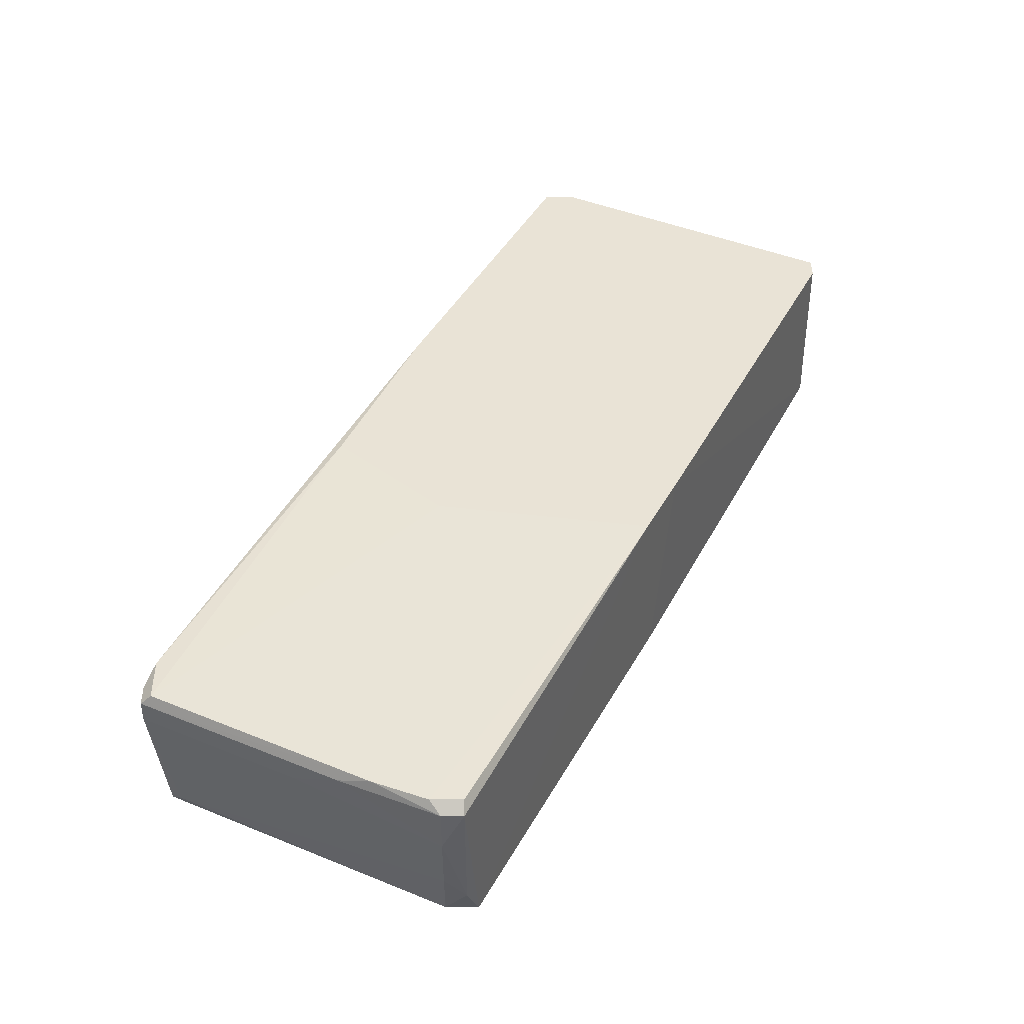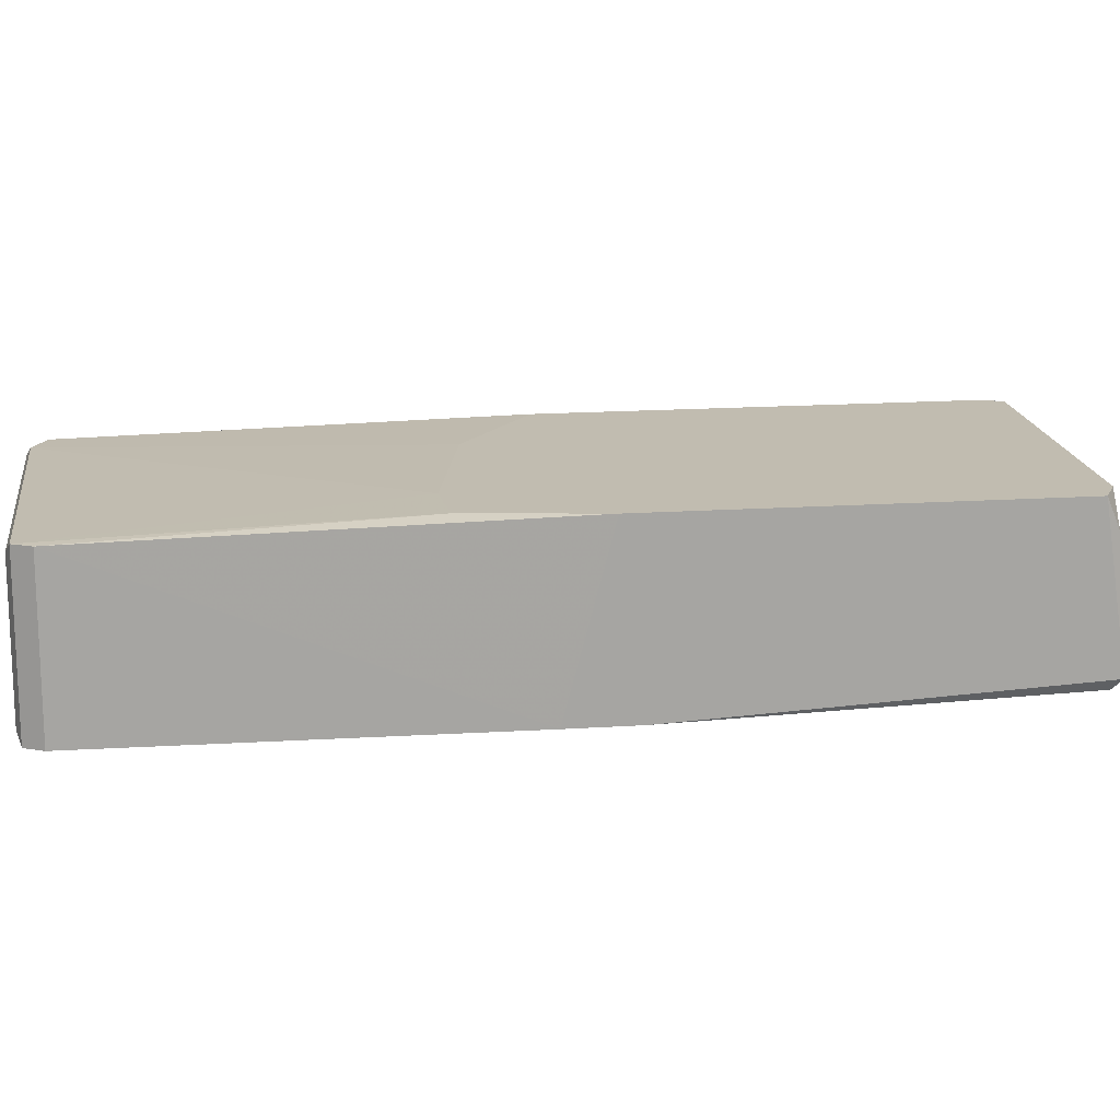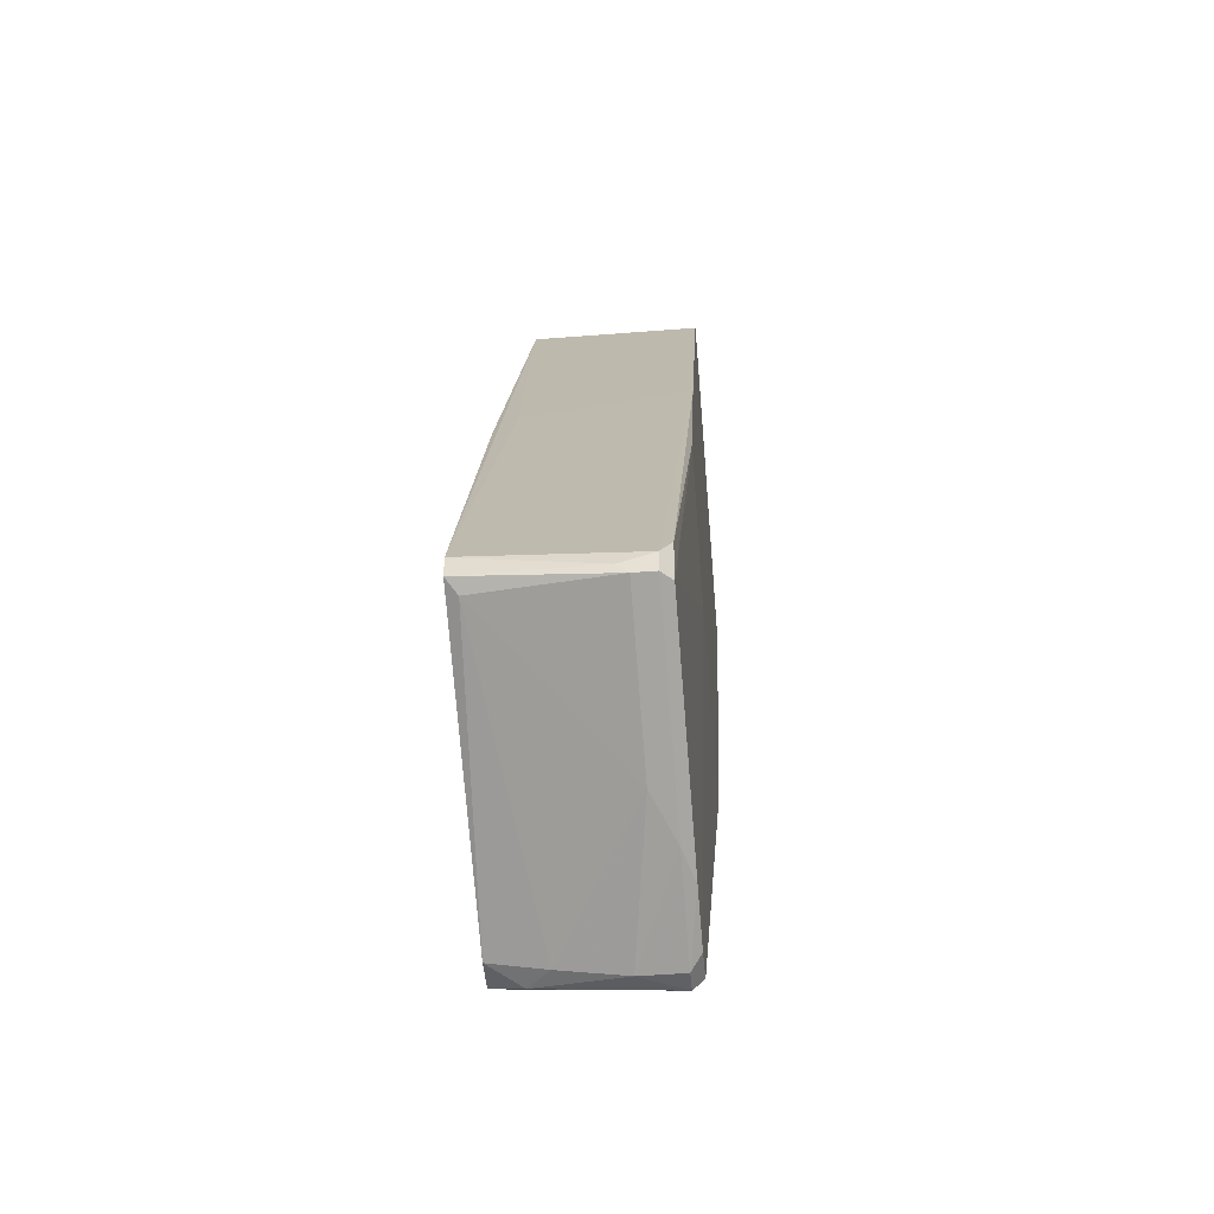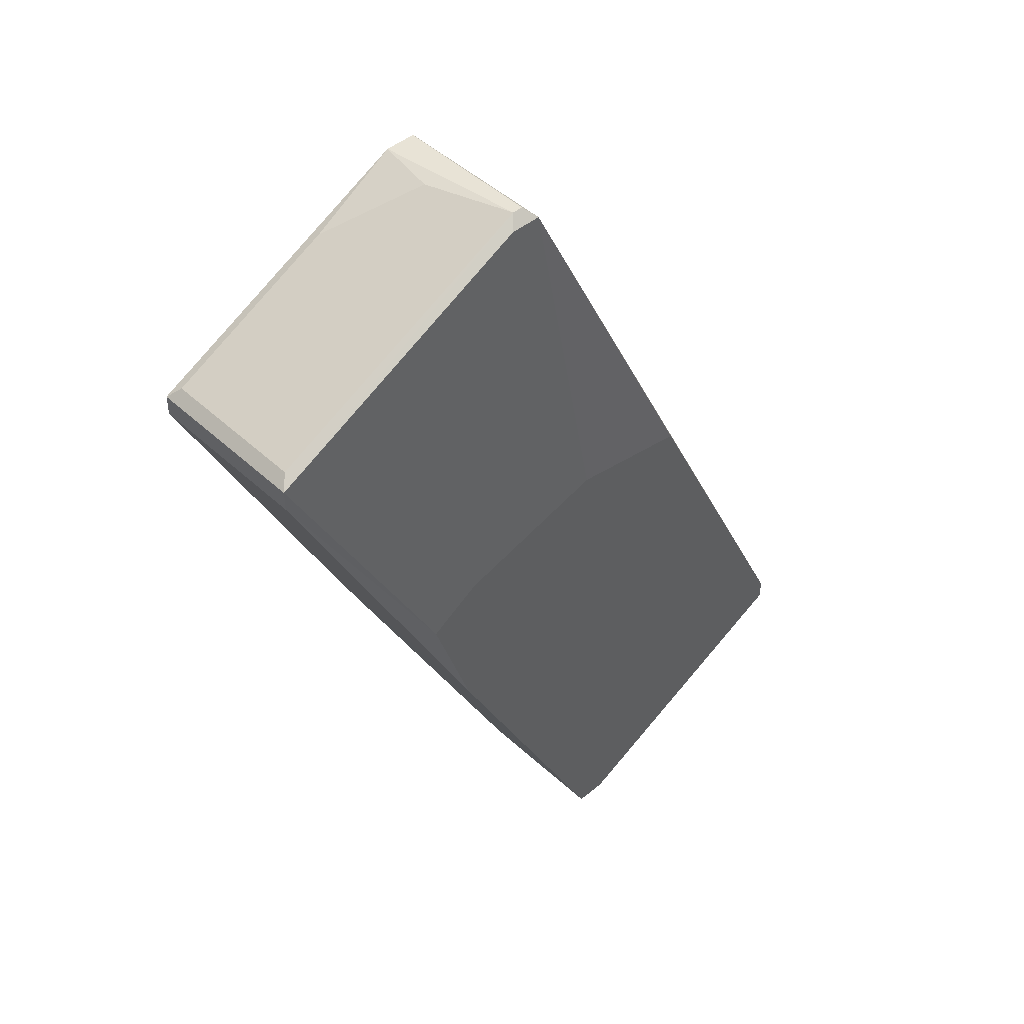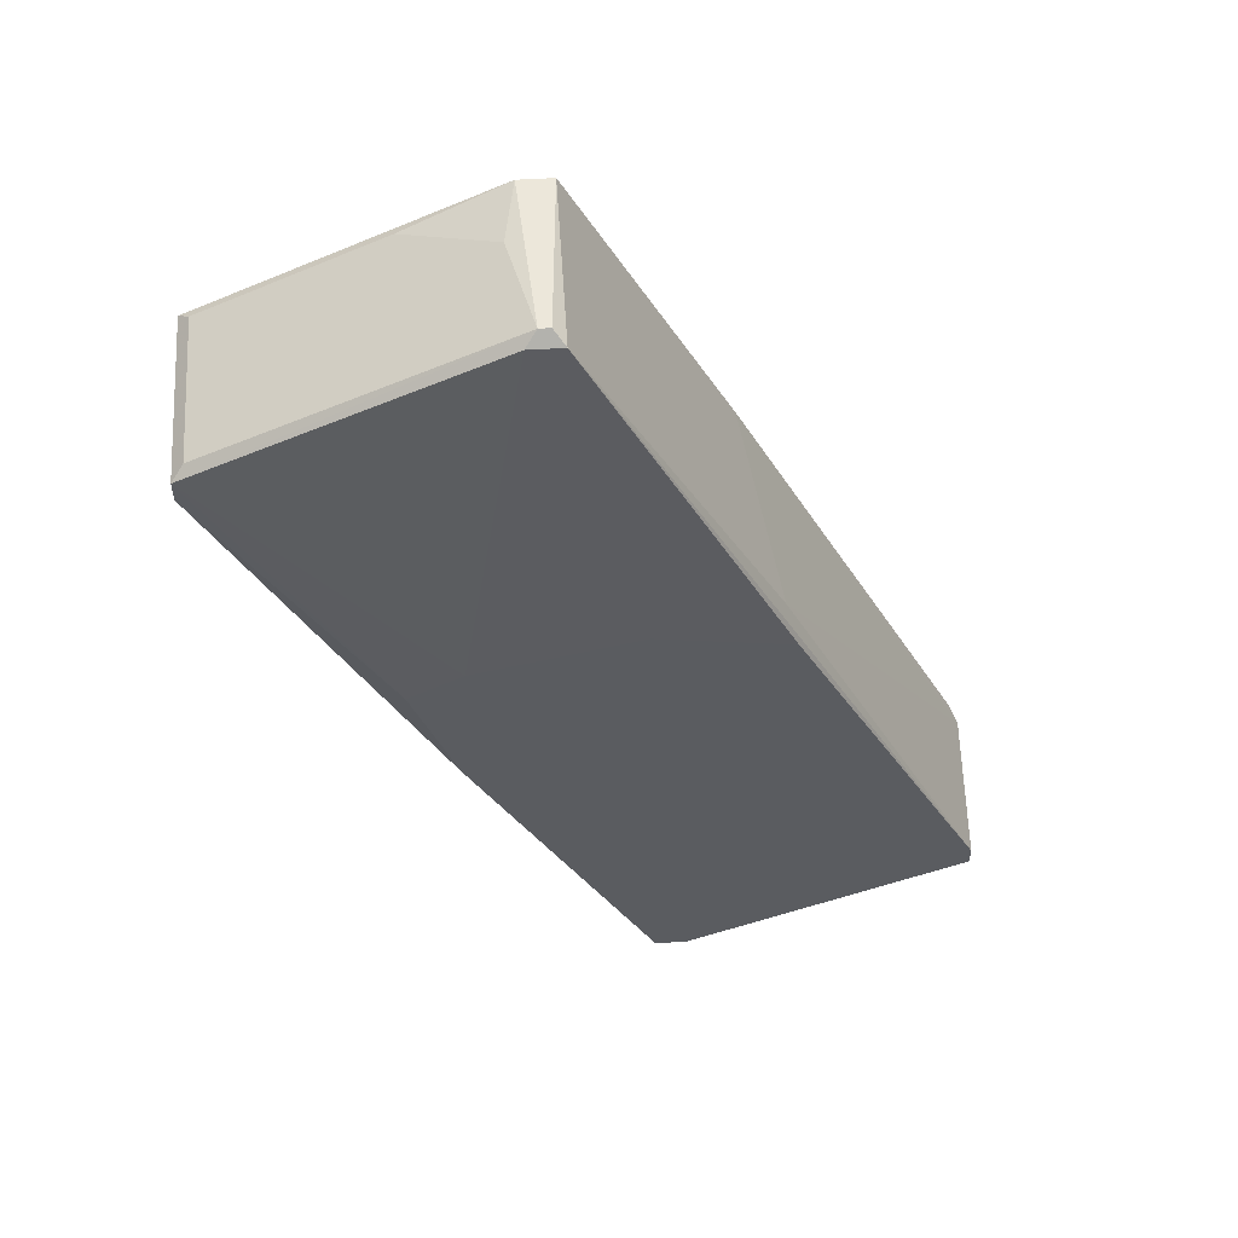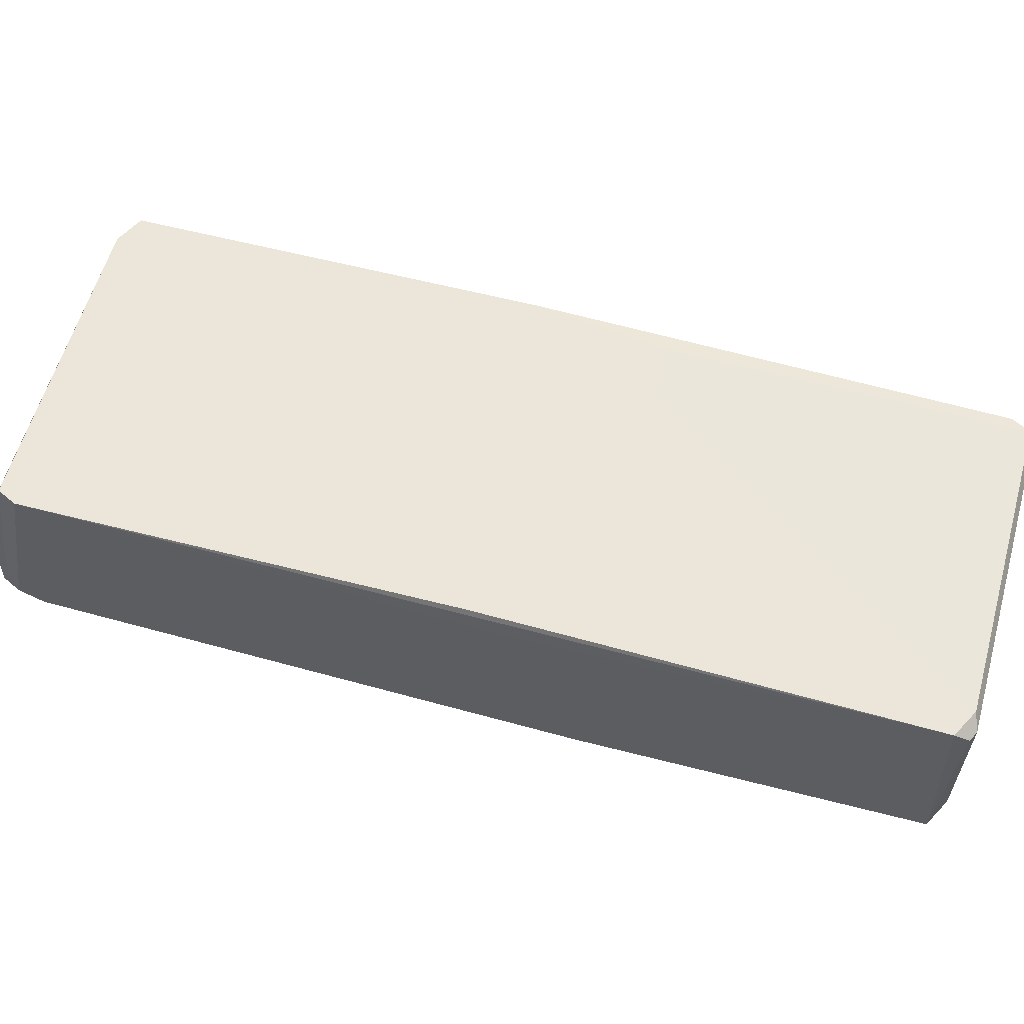
<metadata>
{"format":"obj","ext":"obj","renderer":"f3d","projection":"perspective","resolution":1024,"background":"white","views":[{"elev":-47.9,"azim":-179.8,"up":"+Y"},{"elev":16.6,"azim":-71.1,"up":"+Z"},{"elev":-47.2,"azim":95.1,"up":"+Y"},{"elev":46.1,"azim":-43.4,"up":"+Y"},{"elev":55.8,"azim":-3.6,"up":"+Y"},{"elev":56.3,"azim":131.9,"up":"+Z"}]}
</metadata>
<code>
v -0.008197 0.04252 -0.0143
v 0.0186 -0.01105 -0.02443
v 0.0186 -0.01105 -0.01285
v 0.0186 -0.01396 -0.02443
v 0.0186 -0.01251 -0.01285
v 0.009183 -0.01903 -0.02226
v -0.02847 0.03093 -0.02515
v -0.02847 0.03093 -0.01357
v -0.02847 0.03238 -0.02515
v -0.02847 0.03238 -0.01357
v 0.004112 -0.0212 -0.02443
v -0.007472 0.04179 -0.02515
v -0.007472 0.04179 -0.01357
v 0.01932 -0.01396 -0.02226
v 0.01932 -0.01396 -0.02371
v 0.01932 -0.01323 -0.02153
v 0.01932 -0.01251 -0.02371
v -0.02774 0.0331 -0.0143
v -0.02774 0.0331 -0.02443
v -0.01471 0.002698 -0.01285
v -0.00313 0.01644 -0.01285
v -0.01037 0.04179 -0.02081
v 0.002666 0.02152 -0.02515
v 0.004837 0.01717 -0.0143
v 0.01787 -0.01323 -0.01357
v -0.01761 0.01137 -0.01285
v -0.009642 0.04179 -0.02515
v -0.009642 0.04179 -0.01357
v -0.00241 -0.02192 -0.01285
v -0.000234 -0.02264 -0.01647
v -0.000234 -0.02192 -0.01285
v -0.000234 -0.02337 -0.02081
v -0.000234 -0.02337 -0.02371
v 0.005562 0.015 -0.01285
v 0.007733 0.009928 -0.02515
v -0.001685 -0.02264 -0.02443
v -0.001685 -0.02264 -0.01502
v -0.001685 -0.02337 -0.02371
v 0.000491 -0.02264 -0.02443
v 0.000491 0.00342 -0.02515
v -0.008922 0.04252 -0.0143
v -0.01616 0.0389 -0.02443
v -0.01616 0.005594 -0.02515
v 0.006282 -0.02047 -0.02371
v -0.01399 0.01355 -0.01285
v -0.01399 0.001246 -0.02515
f 11 4 15
f 29 3 34
f 7 12 46
f 12 1 13
f 34 3 13
f 29 34 26
f 46 12 35
f 7 8 10
f 8 26 10
f 12 7 27
f 1 12 27
f 13 3 24
f 35 2 4
f 29 46 38
f 46 36 38
f 13 1 41
f 1 27 41
f 46 29 20
f 26 8 20
f 29 26 20
f 46 35 40
f 35 4 40
f 12 13 23
f 35 12 23
f 2 35 23
f 13 24 23
f 3 29 31
f 30 25 31
f 19 10 18
f 41 19 18
f 10 41 18
f 34 13 21
f 26 34 21
f 27 19 42
f 19 41 42
f 36 46 39
f 38 36 39
f 46 40 39
f 13 41 28
f 41 10 28
f 21 13 28
f 7 10 9
f 10 19 9
f 27 7 9
f 19 27 9
f 16 3 5
f 14 16 5
f 25 14 5
f 3 31 5
f 31 25 5
f 8 7 43
f 7 46 43
f 20 8 43
f 46 20 43
f 3 16 17
f 24 3 17
f 4 2 17
f 16 14 17
f 2 23 17
f 23 24 17
f 25 30 6
f 14 25 6
f 30 32 6
f 32 44 6
f 10 26 45
f 26 21 45
f 28 10 45
f 21 28 45
f 41 27 22
f 27 42 22
f 42 41 22
f 32 38 33
f 44 32 33
f 38 39 33
f 29 38 37
f 31 29 37
f 30 31 37
f 32 30 37
f 38 32 37
f 40 4 11
f 39 40 11
f 44 33 11
f 33 39 11
f 4 17 15
f 17 14 15
f 14 6 15
f 6 44 15
f 44 11 15

</code>
